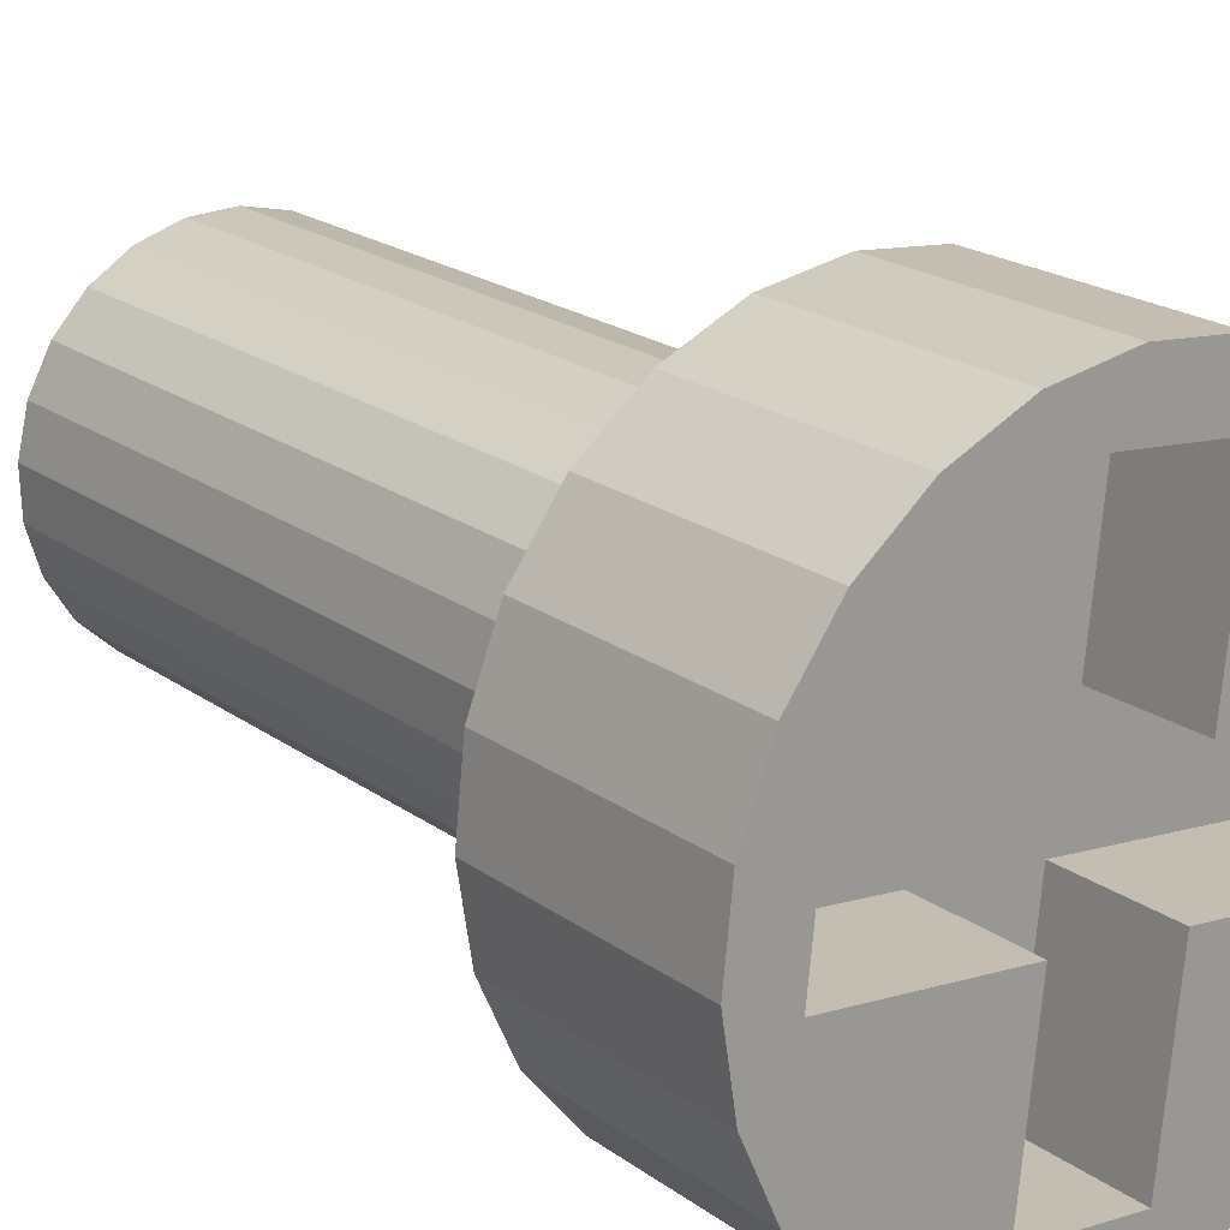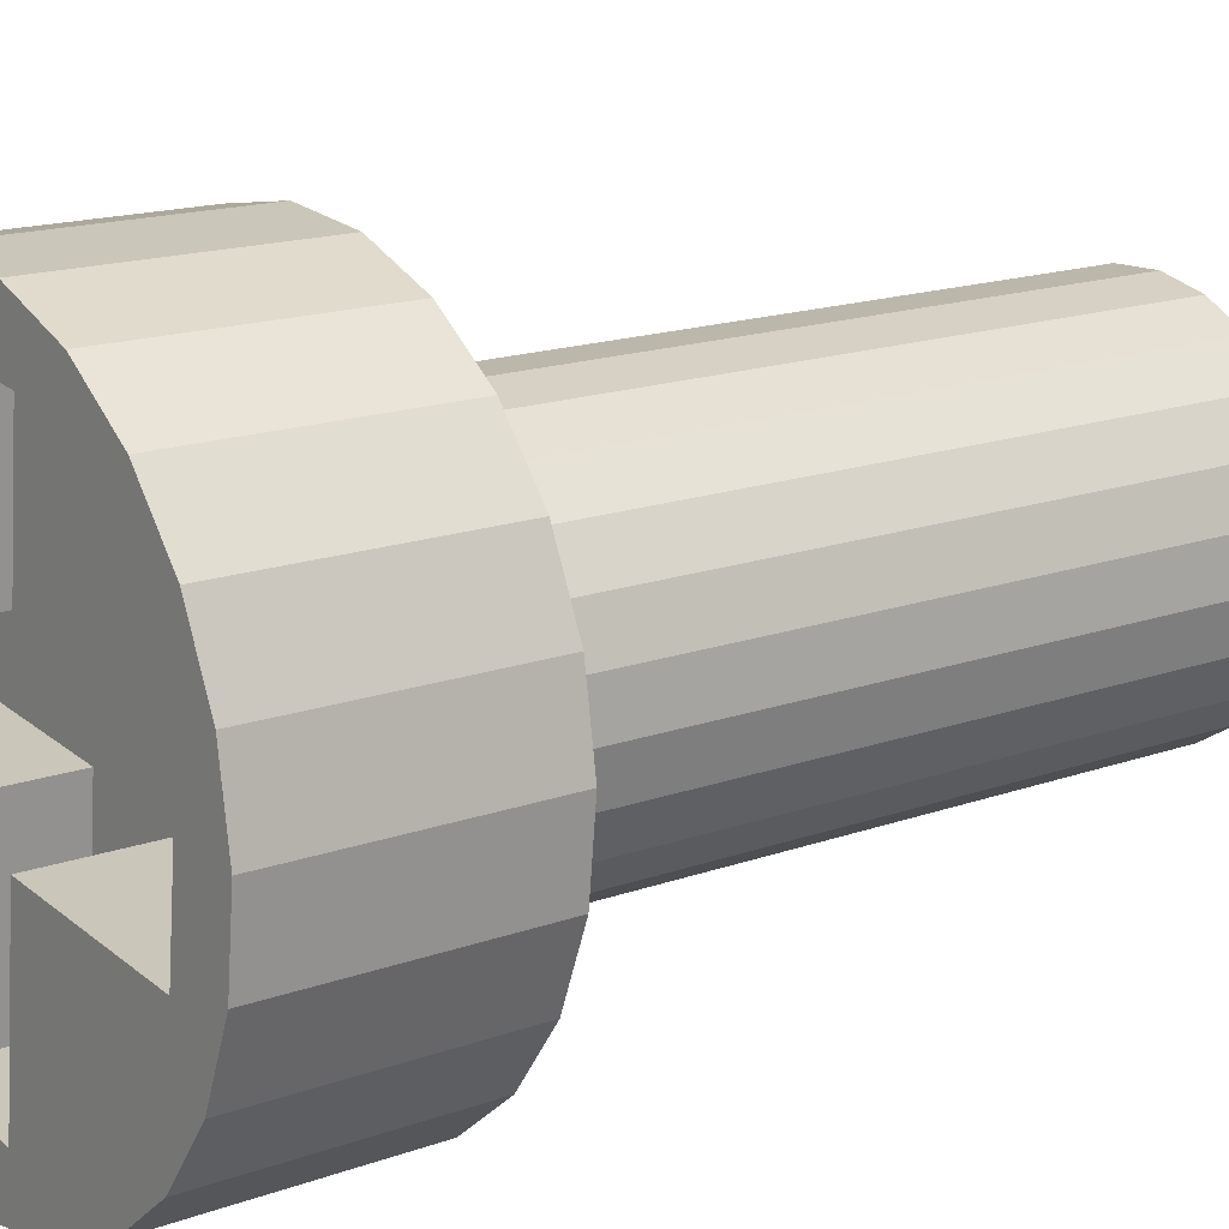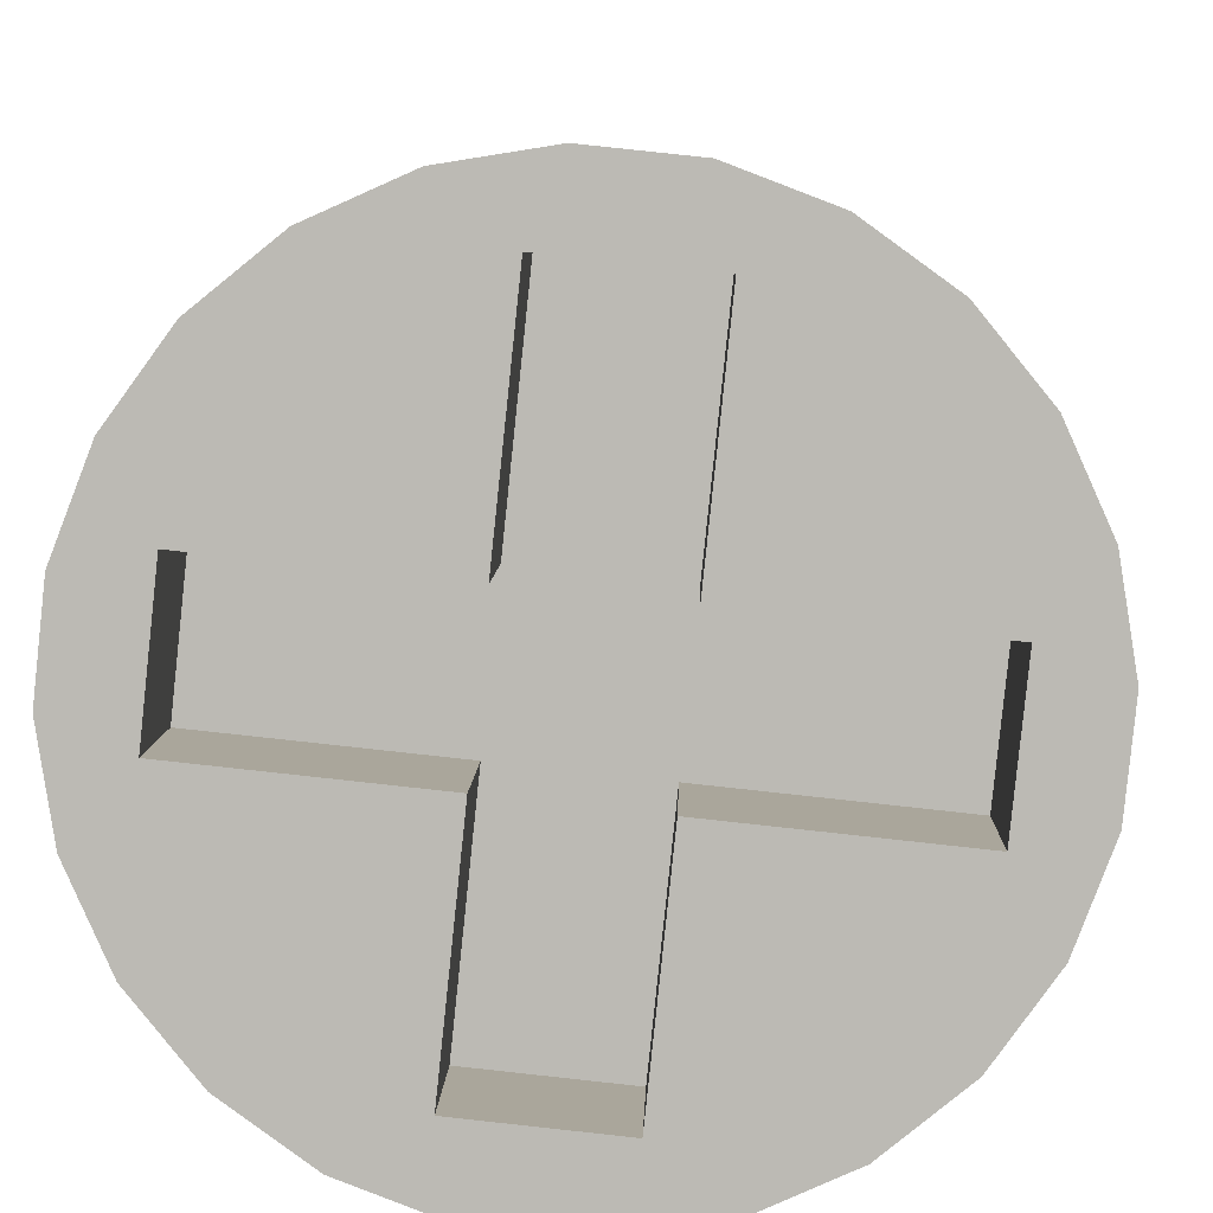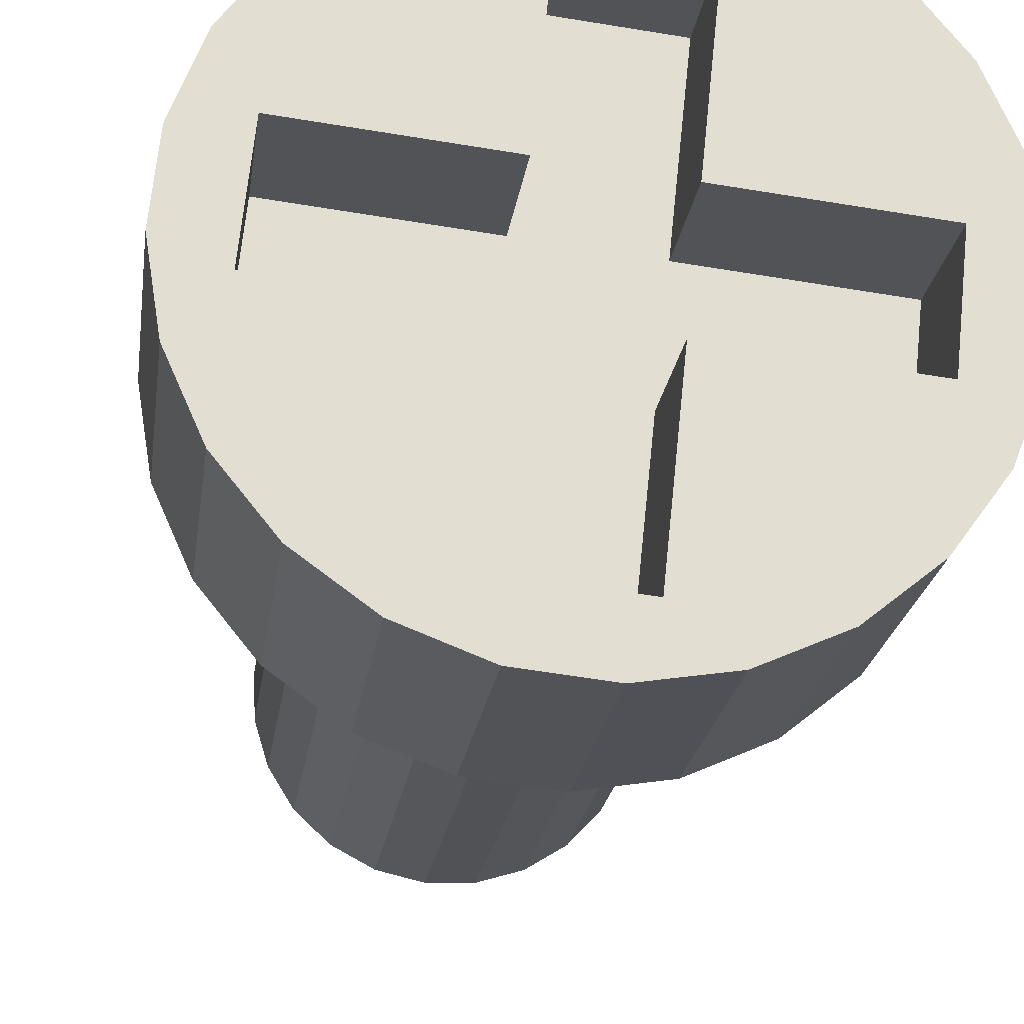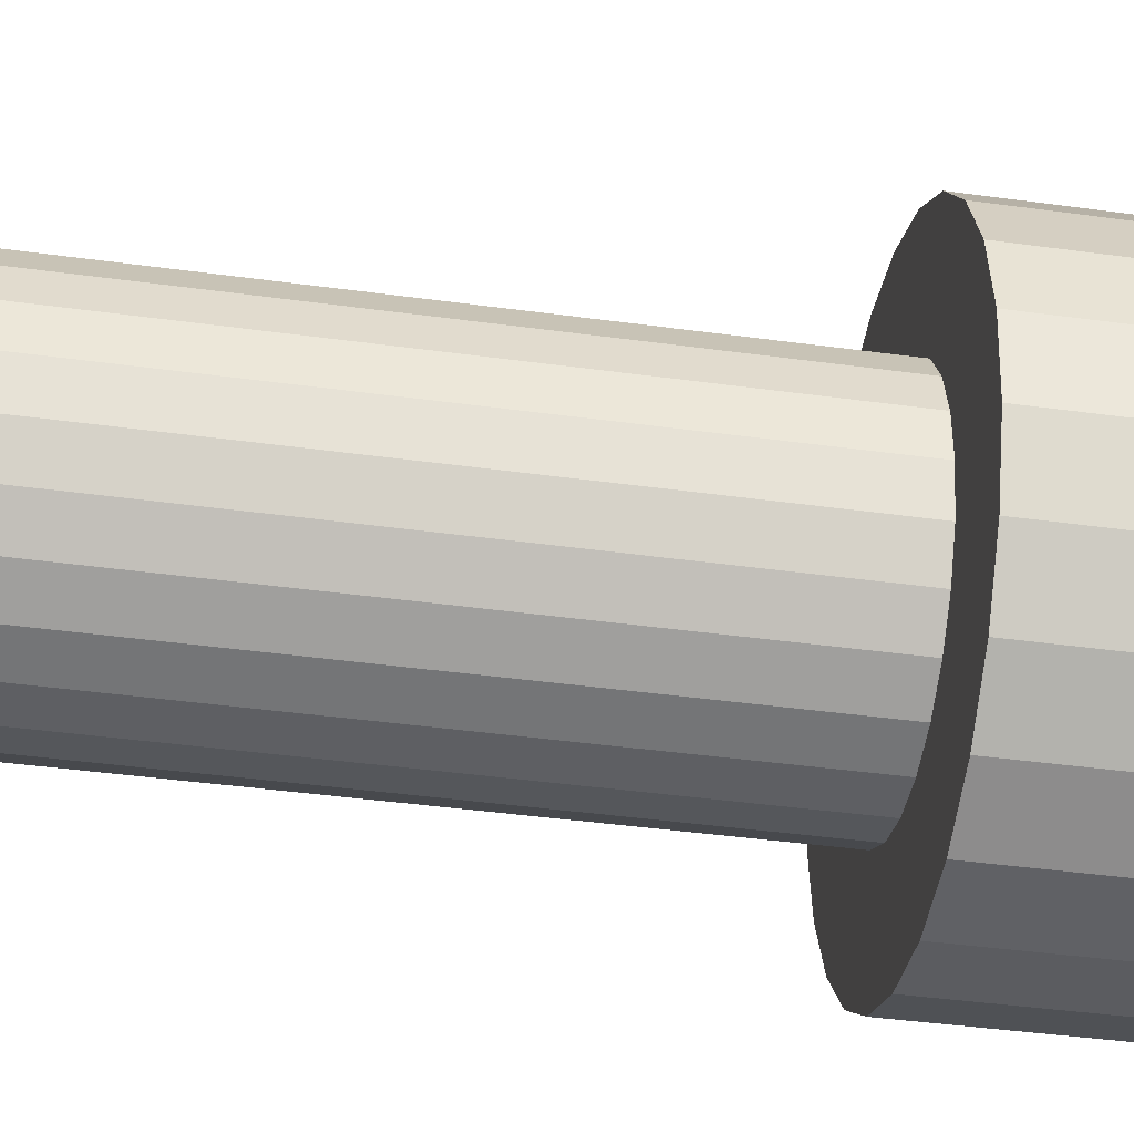
<metadata>
{"format":"obj","ext":"obj","renderer":"f3d","projection":"perspective","resolution":1024,"background":"white","views":[{"elev":20.4,"azim":142.4,"up":"+Z"},{"elev":15.9,"azim":-127.2,"up":"+Z"},{"elev":6.1,"azim":-178.5,"up":"+Z"},{"elev":-21.4,"azim":172.5,"up":"+Z"},{"elev":-43.3,"azim":80.9,"up":"+Z"}]}
</metadata>
<code>
v -46.22 174.5 -82.27
v -46.22 174.5 -82.27
v -46.22 174.5 -82.27
v -46.22 180.5 -82.27
v -46.22 180.5 -82.27
v -46.22 180.5 -82.27
v -45.28 182.5 -80.99
v -45.28 182.5 -80.99
v -45.28 182.5 -80.99
v -45.28 180.5 -80.99
v -45.28 180.5 -80.99
v -45.28 180.5 -80.99
v -45.87 174.5 -82.08
v -45.87 174.5 -82.08
v -45.87 174.5 -82.08
v -45.87 180.5 -82.08
v -45.87 180.5 -82.08
v -45.87 180.5 -82.08
v -44.76 182.5 -85.92
v -44.76 182.5 -85.92
v -44.76 182.5 -85.92
v -44.76 180.5 -85.92
v -44.76 180.5 -85.92
v -44.76 180.5 -85.92
v -42.91 182.5 -82.91
v -42.91 182.5 -82.91
v -42.91 182.5 -82.91
v -42.91 180.5 -82.91
v -42.91 180.5 -82.91
v -42.91 180.5 -82.91
v -45.87 182.5 -83.06
v -45.87 182.5 -83.06
v -45.87 182.5 -83.06
v -45.87 181.5 -83.06
v -45.87 181.5 -83.06
v -45.87 181.5 -83.06
v -43.21 182.5 -84.79
v -43.21 182.5 -84.79
v -43.21 182.5 -84.79
v -43.21 180.5 -84.79
v -43.21 180.5 -84.79
v -43.21 180.5 -84.79
v -47.26 182.5 -84.17
v -47.26 182.5 -84.17
v -47.26 182.5 -84.17
v -47.26 181.5 -84.17
v -47.26 181.5 -84.17
v -47.26 181.5 -84.17
v -42.85 182.5 -83.55
v -42.85 182.5 -83.55
v -42.85 182.5 -83.55
v -42.85 180.5 -83.55
v -42.85 180.5 -83.55
v -42.85 180.5 -83.55
v -44.39 174.5 -82.33
v -44.39 174.5 -82.33
v -44.39 174.5 -82.33
v -44.39 180.5 -82.33
v -44.39 180.5 -82.33
v -44.39 180.5 -82.33
v -44.82 174.5 -84.89
v -44.82 174.5 -84.89
v -44.82 174.5 -84.89
v -44.82 180.5 -84.89
v -44.82 180.5 -84.89
v -44.82 180.5 -84.89
v -43.15 182.5 -82.3
v -43.15 182.5 -82.3
v -43.15 182.5 -82.3
v -43.15 180.5 -82.3
v -43.15 180.5 -82.3
v -43.15 180.5 -82.3
v -46.83 174.5 -83.24
v -46.83 174.5 -83.24
v -46.83 174.5 -83.24
v -46.83 180.5 -83.24
v -46.83 180.5 -83.24
v -46.83 180.5 -83.24
v -47.07 182.5 -81.67
v -47.07 182.5 -81.67
v -47.07 182.5 -81.67
v -47.07 180.5 -81.67
v -47.07 180.5 -81.67
v -47.07 180.5 -81.67
v -46.5 174.5 -82.54
v -46.5 174.5 -82.54
v -46.5 174.5 -82.54
v -46.5 180.5 -82.54
v -46.5 180.5 -82.54
v -46.5 180.5 -82.54
v -44.04 182.5 -81.36
v -44.04 182.5 -81.36
v -44.04 182.5 -81.36
v -44.04 180.5 -81.36
v -44.04 180.5 -81.36
v -44.04 180.5 -81.36
v -44.15 182.5 -85.69
v -44.15 182.5 -85.69
v -44.15 182.5 -85.69
v -44.15 180.5 -85.69
v -44.15 180.5 -85.69
v -44.15 180.5 -85.69
v -47.74 182.5 -82.78
v -47.74 182.5 -82.78
v -47.74 182.5 -82.78
v -47.74 180.5 -82.78
v -47.74 180.5 -82.78
v -47.74 180.5 -82.78
v -46.75 174.5 -84.02
v -46.75 174.5 -84.02
v -46.75 174.5 -84.02
v -46.75 180.5 -84.02
v -46.75 180.5 -84.02
v -46.75 180.5 -84.02
v -45.62 182.5 -85.51
v -45.62 182.5 -85.51
v -45.62 182.5 -85.51
v -45.62 181.5 -85.51
v -45.62 181.5 -85.51
v -45.62 181.5 -85.51
v -46.71 174.5 -82.87
v -46.71 174.5 -82.87
v -46.71 174.5 -82.87
v -46.71 180.5 -82.87
v -46.71 180.5 -82.87
v -46.71 180.5 -82.87
v -45.1 174.5 -82.01
v -45.1 174.5 -82.01
v -45.1 174.5 -82.01
v -45.1 180.5 -82.01
v -45.1 180.5 -82.01
v -45.1 180.5 -82.01
v -45.2 174.5 -84.98
v -45.2 174.5 -84.98
v -45.2 174.5 -84.98
v -45.2 180.5 -84.98
v -45.2 180.5 -84.98
v -45.2 180.5 -84.98
v -45.08 182.5 -81.47
v -45.08 182.5 -81.47
v -45.08 182.5 -81.47
v -45.08 181.5 -81.47
v -45.08 181.5 -81.47
v -45.08 181.5 -81.47
v -43.98 174.5 -84.11
v -43.98 174.5 -84.11
v -43.98 174.5 -84.11
v -43.98 180.5 -84.11
v -43.98 180.5 -84.11
v -43.98 180.5 -84.11
v -45.59 174.5 -84.97
v -45.59 174.5 -84.97
v -45.59 174.5 -84.97
v -45.59 180.5 -84.97
v -45.59 180.5 -84.97
v -45.59 180.5 -84.97
v -44.13 174.5 -82.62
v -44.13 174.5 -82.62
v -44.13 174.5 -82.62
v -44.13 180.5 -82.62
v -44.13 180.5 -82.62
v -44.13 180.5 -82.62
v -44.92 182.5 -82.96
v -44.92 182.5 -82.96
v -44.92 182.5 -82.96
v -44.92 181.5 -82.96
v -44.92 181.5 -82.96
v -44.92 181.5 -82.96
v -43.94 174.5 -82.96
v -43.94 174.5 -82.96
v -43.94 174.5 -82.96
v -43.94 180.5 -82.96
v -43.94 180.5 -82.96
v -43.94 180.5 -82.96
v -44.19 174.5 -84.44
v -44.19 174.5 -84.44
v -44.19 174.5 -84.44
v -44.19 180.5 -84.44
v -44.19 180.5 -84.44
v -44.19 180.5 -84.44
v -42.95 182.5 -84.2
v -42.95 182.5 -84.2
v -42.95 182.5 -84.2
v -42.95 180.5 -84.2
v -42.95 180.5 -84.2
v -42.95 180.5 -84.2
v -46.54 182.5 -81.29
v -46.54 182.5 -81.29
v -46.54 182.5 -81.29
v -46.54 180.5 -81.29
v -46.54 180.5 -81.29
v -46.54 180.5 -81.29
v -46.65 182.5 -85.62
v -46.65 182.5 -85.62
v -46.65 182.5 -85.62
v -46.65 180.5 -85.62
v -46.65 180.5 -85.62
v -46.65 180.5 -85.62
v -46.03 182.5 -81.57
v -46.03 182.5 -81.57
v -46.03 182.5 -81.57
v -46.03 181.5 -81.57
v -46.03 181.5 -81.57
v -46.03 181.5 -81.57
v -43.63 182.5 -85.3
v -43.63 182.5 -85.3
v -43.63 182.5 -85.3
v -43.63 180.5 -85.3
v -43.63 180.5 -85.3
v -43.63 180.5 -85.3
v -43.87 174.5 -83.73
v -43.87 174.5 -83.73
v -43.87 174.5 -83.73
v -43.87 180.5 -83.73
v -43.87 180.5 -83.73
v -43.87 180.5 -83.73
v -47.54 182.5 -84.68
v -47.54 182.5 -84.68
v -47.54 182.5 -84.68
v -47.54 180.5 -84.68
v -47.54 180.5 -84.68
v -47.54 180.5 -84.68
v -44.73 174.5 -82.12
v -44.73 174.5 -82.12
v -44.73 174.5 -82.12
v -44.73 180.5 -82.12
v -44.73 180.5 -82.12
v -44.73 180.5 -82.12
v -46.3 174.5 -84.65
v -46.3 174.5 -84.65
v -46.3 174.5 -84.65
v -46.3 180.5 -84.65
v -46.3 180.5 -84.65
v -46.3 180.5 -84.65
v -47.84 182.5 -83.42
v -47.84 182.5 -83.42
v -47.84 182.5 -83.42
v -47.84 180.5 -83.42
v -47.84 180.5 -83.42
v -47.84 180.5 -83.42
v -43.43 182.5 -82.81
v -43.43 182.5 -82.81
v -43.43 182.5 -82.81
v -43.43 181.5 -82.81
v -43.43 181.5 -82.81
v -43.43 181.5 -82.81
v -45.97 174.5 -84.85
v -45.97 174.5 -84.85
v -45.97 174.5 -84.85
v -45.97 180.5 -84.85
v -45.97 180.5 -84.85
v -45.97 180.5 -84.85
v -47.48 182.5 -82.18
v -47.48 182.5 -82.18
v -47.48 182.5 -82.18
v -47.48 180.5 -82.18
v -47.48 180.5 -82.18
v -47.48 180.5 -82.18
v -44.82 182.5 -83.91
v -44.82 182.5 -83.91
v -44.82 182.5 -83.91
v -44.82 181.5 -83.91
v -44.82 181.5 -83.91
v -44.82 181.5 -83.91
v -44.66 182.5 -85.41
v -44.66 182.5 -85.41
v -44.66 182.5 -85.41
v -44.66 181.5 -85.41
v -44.66 181.5 -85.41
v -44.66 181.5 -85.41
v -47.78 182.5 -84.07
v -47.78 182.5 -84.07
v -47.78 182.5 -84.07
v -47.78 180.5 -84.07
v -47.78 180.5 -84.07
v -47.78 180.5 -84.07
v -45.93 182.5 -81.06
v -45.93 182.5 -81.06
v -45.93 182.5 -81.06
v -45.93 180.5 -81.06
v -45.93 180.5 -81.06
v -45.93 180.5 -81.06
v -44.47 174.5 -84.71
v -44.47 174.5 -84.71
v -44.47 174.5 -84.71
v -44.47 180.5 -84.71
v -44.47 180.5 -84.71
v -44.47 180.5 -84.71
v -45.41 182.5 -85.99
v -45.41 182.5 -85.99
v -45.41 182.5 -85.99
v -45.41 180.5 -85.99
v -45.41 180.5 -85.99
v -45.41 180.5 -85.99
v -45.77 182.5 -84.01
v -45.77 182.5 -84.01
v -45.77 182.5 -84.01
v -45.77 181.5 -84.01
v -45.77 181.5 -84.01
v -45.77 181.5 -84.01
v -46.84 174.5 -83.63
v -46.84 174.5 -83.63
v -46.84 174.5 -83.63
v -46.84 180.5 -83.63
v -46.84 180.5 -83.63
v -46.84 180.5 -83.63
v -43.53 182.5 -81.77
v -43.53 182.5 -81.77
v -43.53 182.5 -81.77
v -43.53 180.5 -81.77
v -43.53 180.5 -81.77
v -43.53 180.5 -81.77
v -46.06 182.5 -85.89
v -46.06 182.5 -85.89
v -46.06 182.5 -85.89
v -46.06 180.5 -85.89
v -46.06 180.5 -85.89
v -46.06 180.5 -85.89
v -46.57 174.5 -84.36
v -46.57 174.5 -84.36
v -46.57 174.5 -84.36
v -46.57 180.5 -84.36
v -46.57 180.5 -84.36
v -46.57 180.5 -84.36
v -47.36 182.5 -83.22
v -47.36 182.5 -83.22
v -47.36 182.5 -83.22
v -47.36 181.5 -83.22
v -47.36 181.5 -83.22
v -47.36 181.5 -83.22
v -45.49 174.5 -82
v -45.49 174.5 -82
v -45.49 174.5 -82
v -45.49 180.5 -82
v -45.49 180.5 -82
v -45.49 180.5 -82
v -44.64 182.5 -81.09
v -44.64 182.5 -81.09
v -44.64 182.5 -81.09
v -44.64 180.5 -81.09
v -44.64 180.5 -81.09
v -44.64 180.5 -81.09
v -47.16 182.5 -85.21
v -47.16 182.5 -85.21
v -47.16 182.5 -85.21
v -47.16 180.5 -85.21
v -47.16 180.5 -85.21
v -47.16 180.5 -85.21
v -43.33 182.5 -83.76
v -43.33 182.5 -83.76
v -43.33 182.5 -83.76
v -43.33 181.5 -83.76
v -43.33 181.5 -83.76
v -43.33 181.5 -83.76
v -43.85 174.5 -83.34
v -43.85 174.5 -83.34
v -43.85 174.5 -83.34
v -43.85 180.5 -83.34
v -43.85 180.5 -83.34
v -43.85 180.5 -83.34
f 121 135 157
f 158 58 55
f 170 162 159
f 357 172 169
f 211 358 355
f 146 215 212
f 177 150 147
f 283 179 176
f 62 287 284
f 133 66 63
f 151 137 134
f 249 156 153
f 229 251 248
f 321 233 230
f 110 323 320
f 302 112 109
f 75 306 303
f 123 76 73
f 85 125 122
f 2 89 86
f 279 201 187
f 201 279 139
f 139 279 9
f 139 9 339
f 139 339 163
f 163 339 243
f 243 339 92
f 243 92 307
f 243 307 67
f 243 67 351
f 351 67 38
f 38 67 182
f 182 67 26
f 182 26 49
f 351 267 261
f 267 351 99
f 99 351 206
f 206 351 38
f 103 271 235
f 271 103 218
f 218 103 254
f 218 254 343
f 343 254 327
f 343 327 44
f 343 44 295
f 343 295 195
f 195 295 315
f 315 295 116
f 315 116 291
f 291 116 267
f 291 267 21
f 21 267 99
f 79 327 254
f 327 79 31
f 31 79 187
f 31 187 201
f 14 4 1
f 331 16 13
f 127 336 333
f 223 131 128
f 56 228 225
f 37 208 205
f 207 102 98
f 97 24 20
f 19 292 289
f 290 316 313
f 314 198 194
f 193 346 344
f 345 220 217
f 219 275 273
f 272 239 236
f 237 106 104
f 105 257 253
f 255 84 81
f 80 190 188
f 189 281 277
f 278 12 8
f 7 342 338
f 337 95 91
f 93 312 309
f 308 72 69
f 68 29 25
f 27 54 51
f 50 186 183
f 181 41 39
f 276 108 238
f 108 276 222
f 108 222 256
f 256 222 348
f 256 348 83
f 83 348 197
f 83 197 304
f 304 197 114
f 114 197 322
f 322 197 317
f 322 317 234
f 234 317 250
f 250 317 294
f 250 294 155
f 155 294 138
f 138 294 23
f 138 23 64
f 64 23 288
f 288 23 101
f 288 101 178
f 178 101 148
f 148 101 209
f 148 209 216
f 216 209 359
f 83 77 192
f 77 83 304
f 192 77 124
f 192 124 90
f 192 90 280
f 280 90 6
f 280 6 18
f 280 18 10
f 10 18 335
f 10 335 132
f 10 132 340
f 340 132 227
f 340 227 60
f 340 60 94
f 94 60 160
f 94 160 174
f 94 174 310
f 310 174 359
f 310 359 209
f 310 209 42
f 310 42 71
f 71 42 185
f 71 185 28
f 28 185 52
f 166 264 298
f 32 329 326
f 199 36 33
f 141 203 200
f 164 143 140
f 242 168 165
f 349 244 241
f 260 353 350
f 266 262 259
f 117 268 265
f 297 118 115
f 43 299 296
f 325 48 45
f 157 57 224
f 224 129 157
f 129 332 3
f 157 129 121
f 332 15 3
f 3 87 121
f 121 74 301
f 301 111 121
f 111 319 121
f 319 231 135
f 231 247 135
f 247 152 135
f 135 61 285
f 285 175 135
f 175 145 135
f 145 213 356
f 356 171 157
f 121 129 3
f 145 356 135
f 356 157 135
f 121 319 135
f 158 161 58
f 170 173 162
f 357 360 172
f 211 214 358
f 146 149 215
f 177 180 150
f 283 286 179
f 62 65 287
f 133 136 66
f 151 154 137
f 249 252 156
f 229 232 251
f 321 324 233
f 110 113 323
f 302 305 112
f 75 78 306
f 123 126 76
f 85 88 125
f 2 5 89
f 14 17 4
f 331 334 16
f 127 130 336
f 223 226 131
f 56 59 228
f 37 40 208
f 207 210 102
f 97 100 24
f 19 22 292
f 290 293 316
f 314 318 198
f 193 196 346
f 345 347 220
f 219 221 275
f 272 274 239
f 237 240 106
f 105 107 257
f 255 258 84
f 80 82 190
f 189 191 281
f 278 282 12
f 7 11 342
f 337 341 95
f 93 96 312
f 308 311 72
f 68 70 29
f 27 30 54
f 50 53 186
f 181 184 41
f 47 330 34
f 34 204 142
f 166 246 354
f 34 142 166
f 298 47 34
f 270 119 264
f 119 298 264
f 166 354 264
f 298 34 166
f 32 35 329
f 199 202 36
f 141 144 203
f 164 167 143
f 242 245 168
f 349 352 244
f 260 263 353
f 266 269 262
f 117 120 268
f 297 300 118
f 43 46 299
f 325 328 48

</code>
